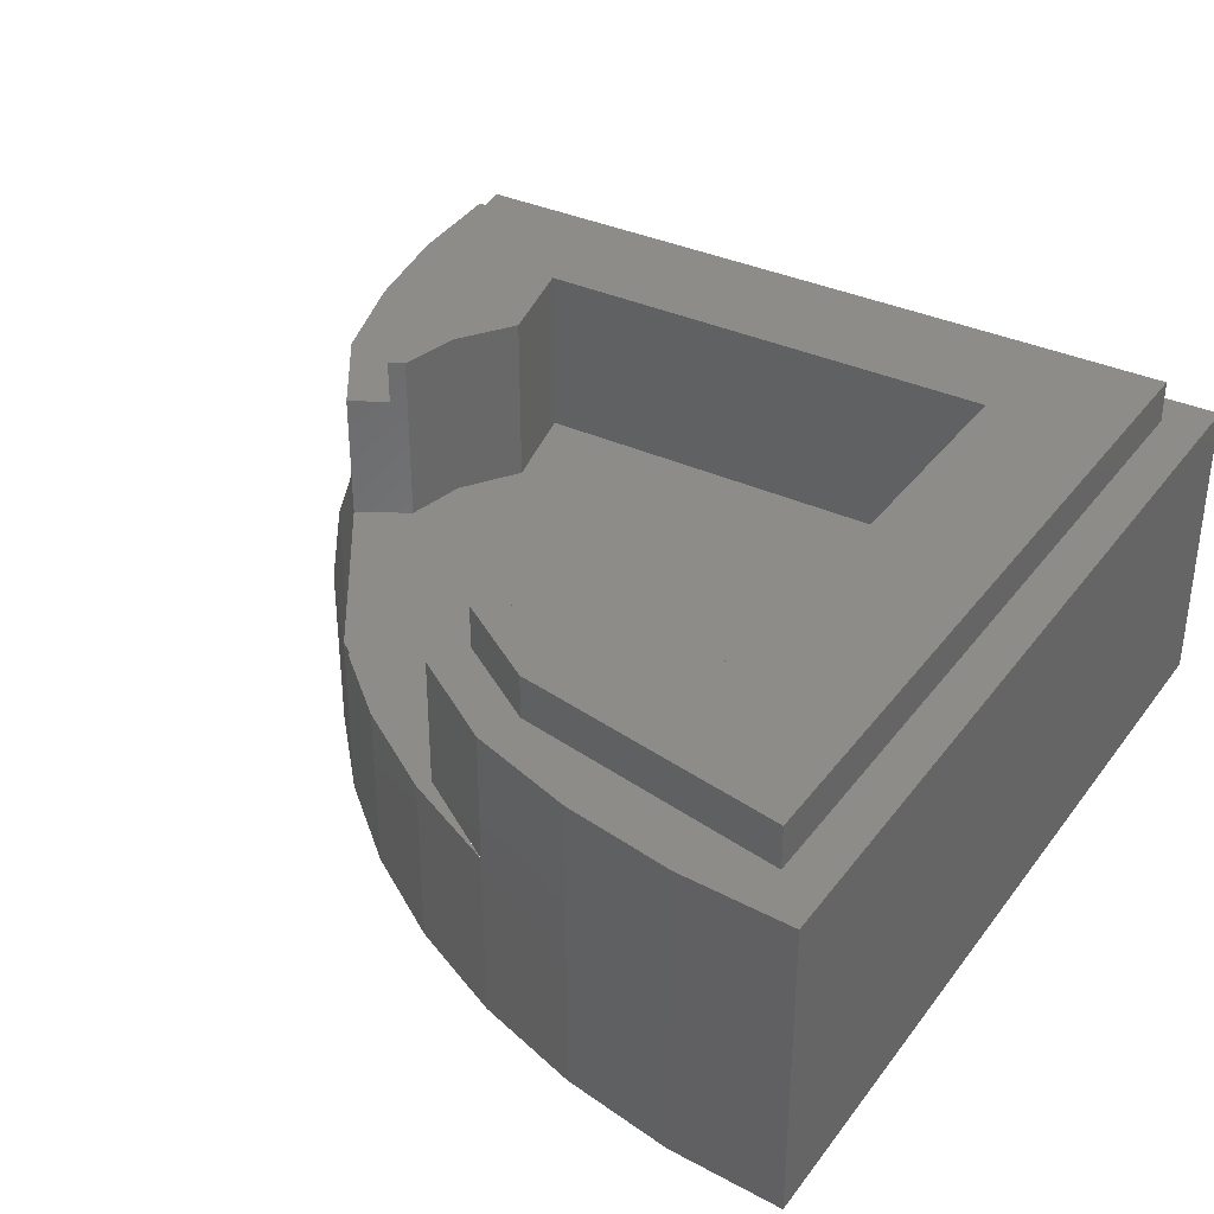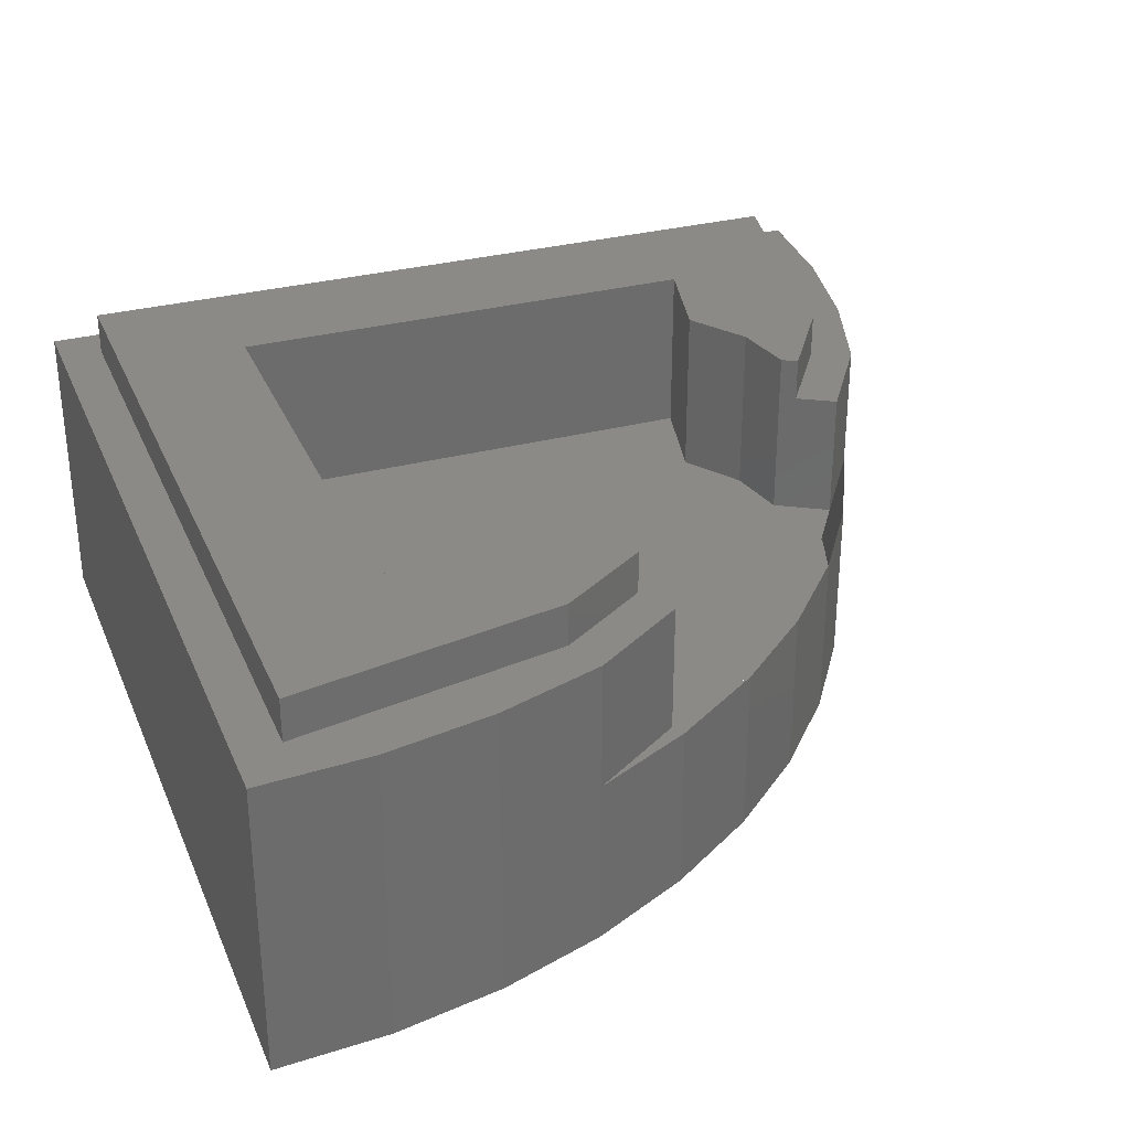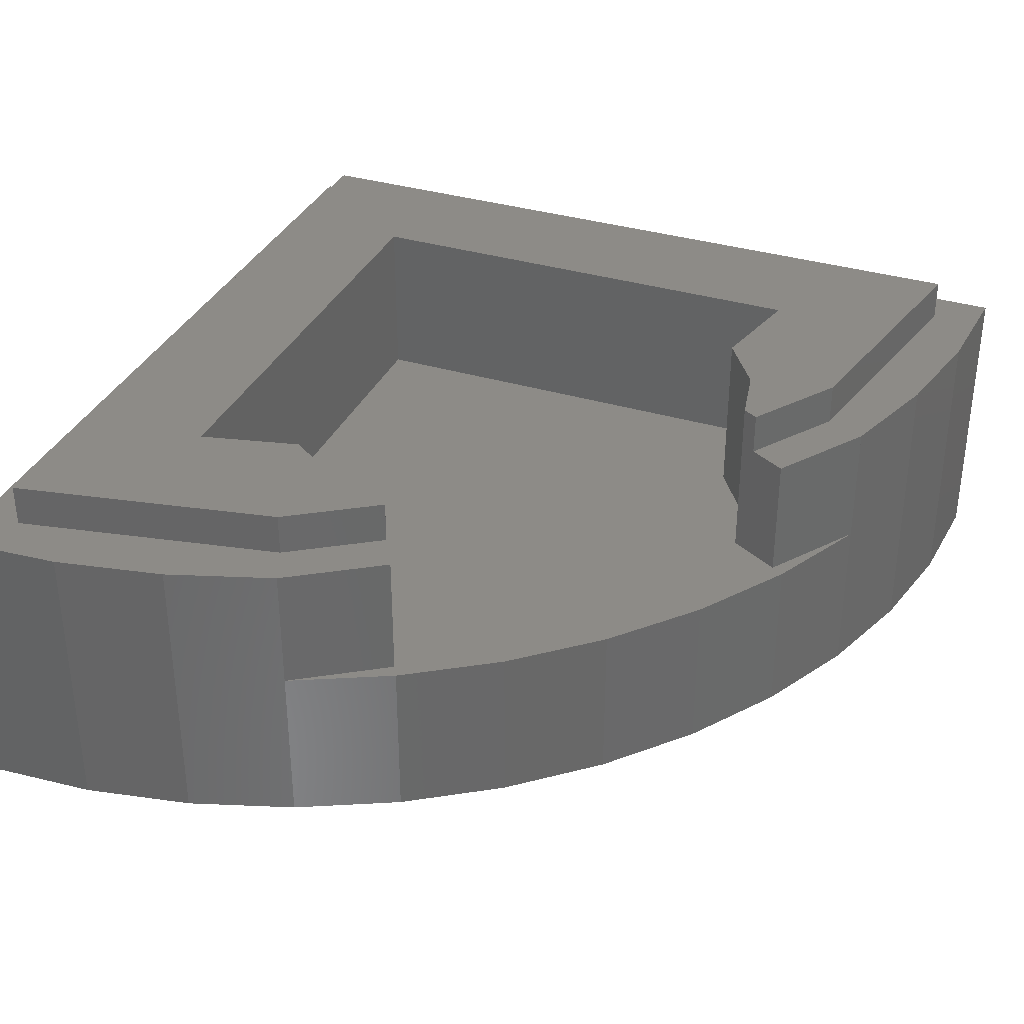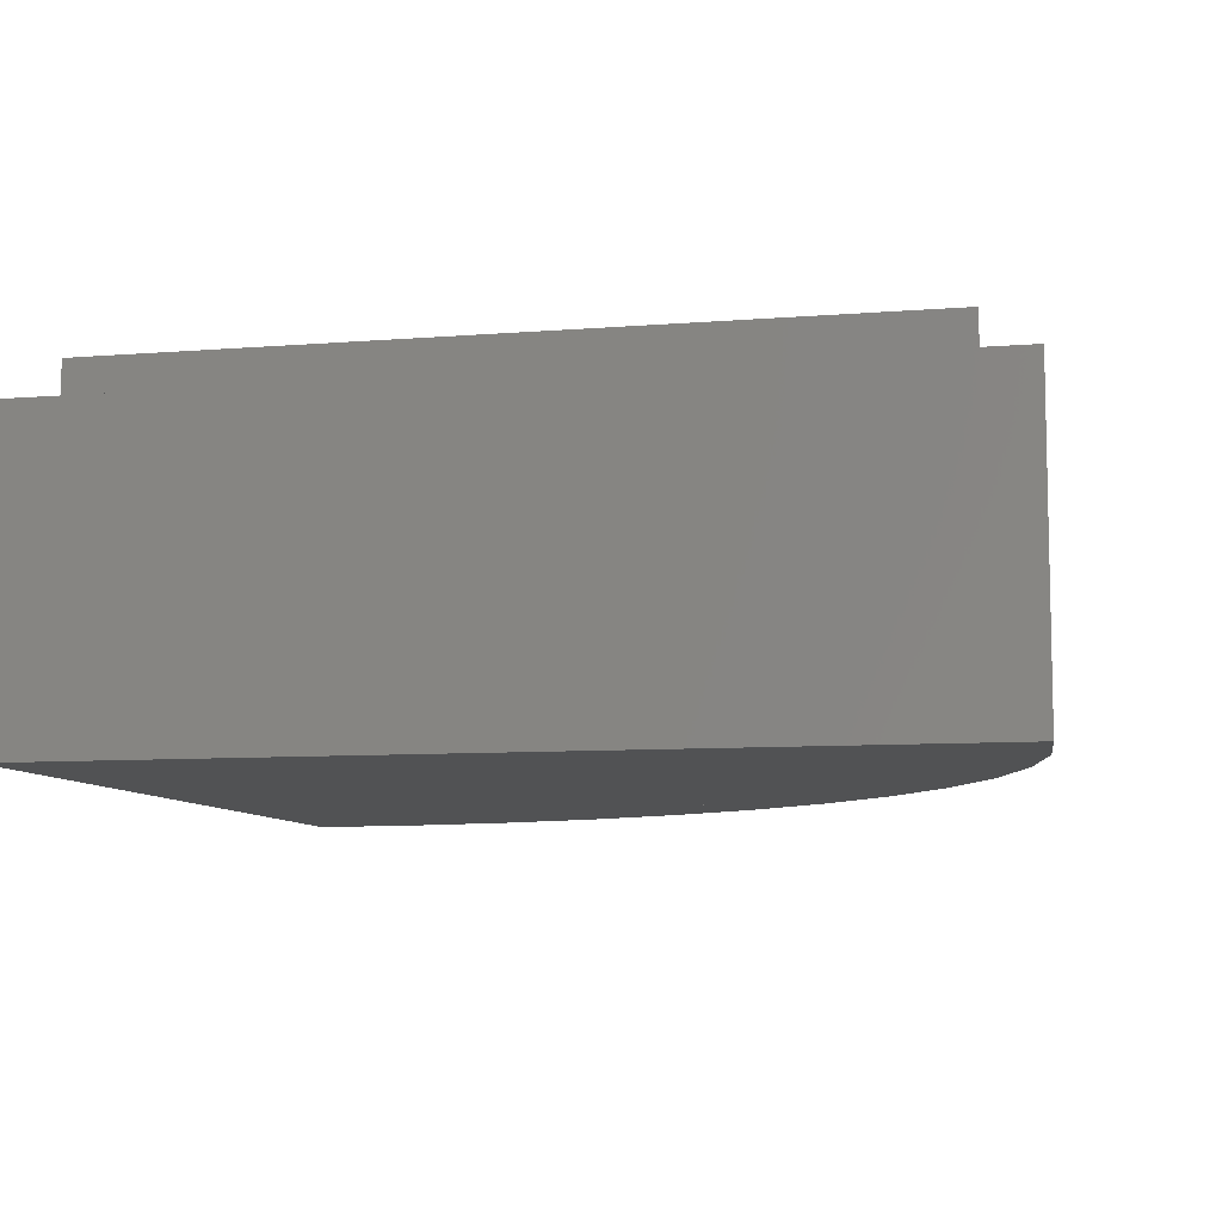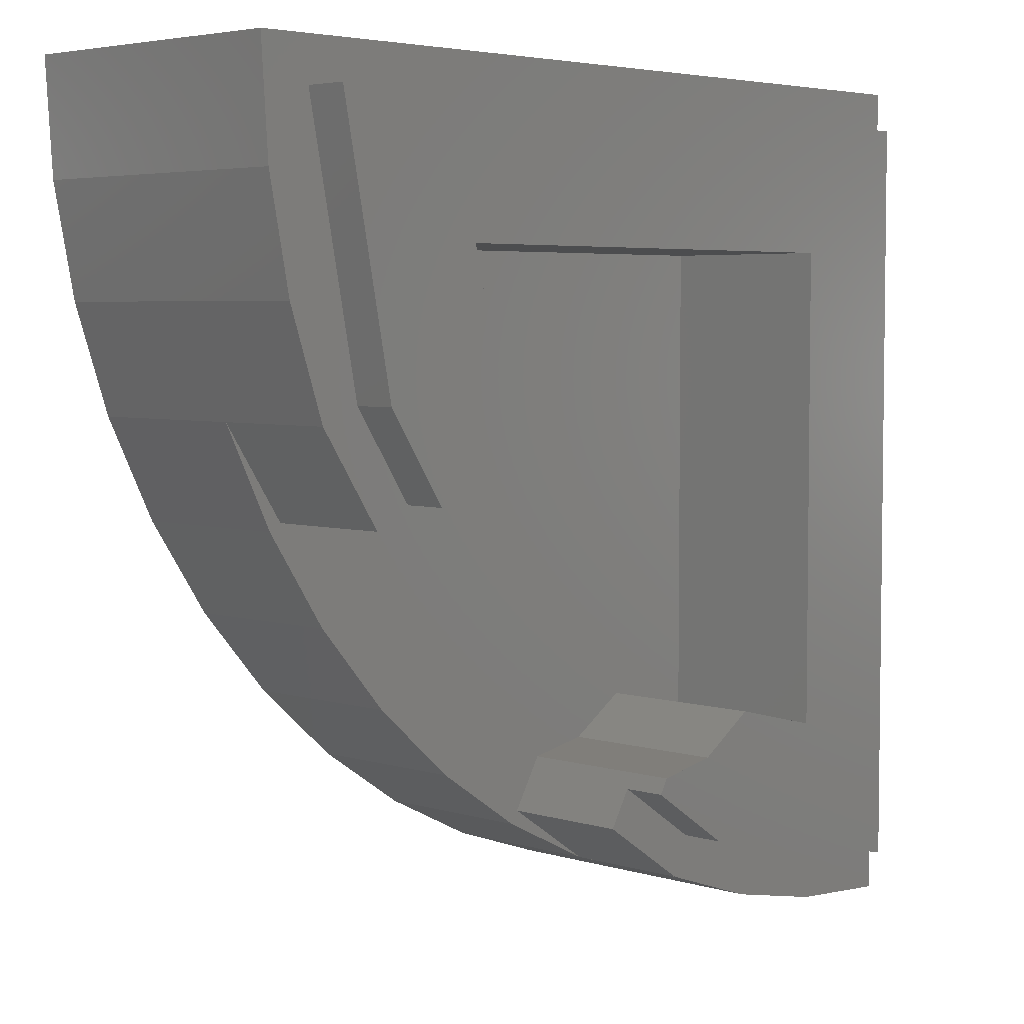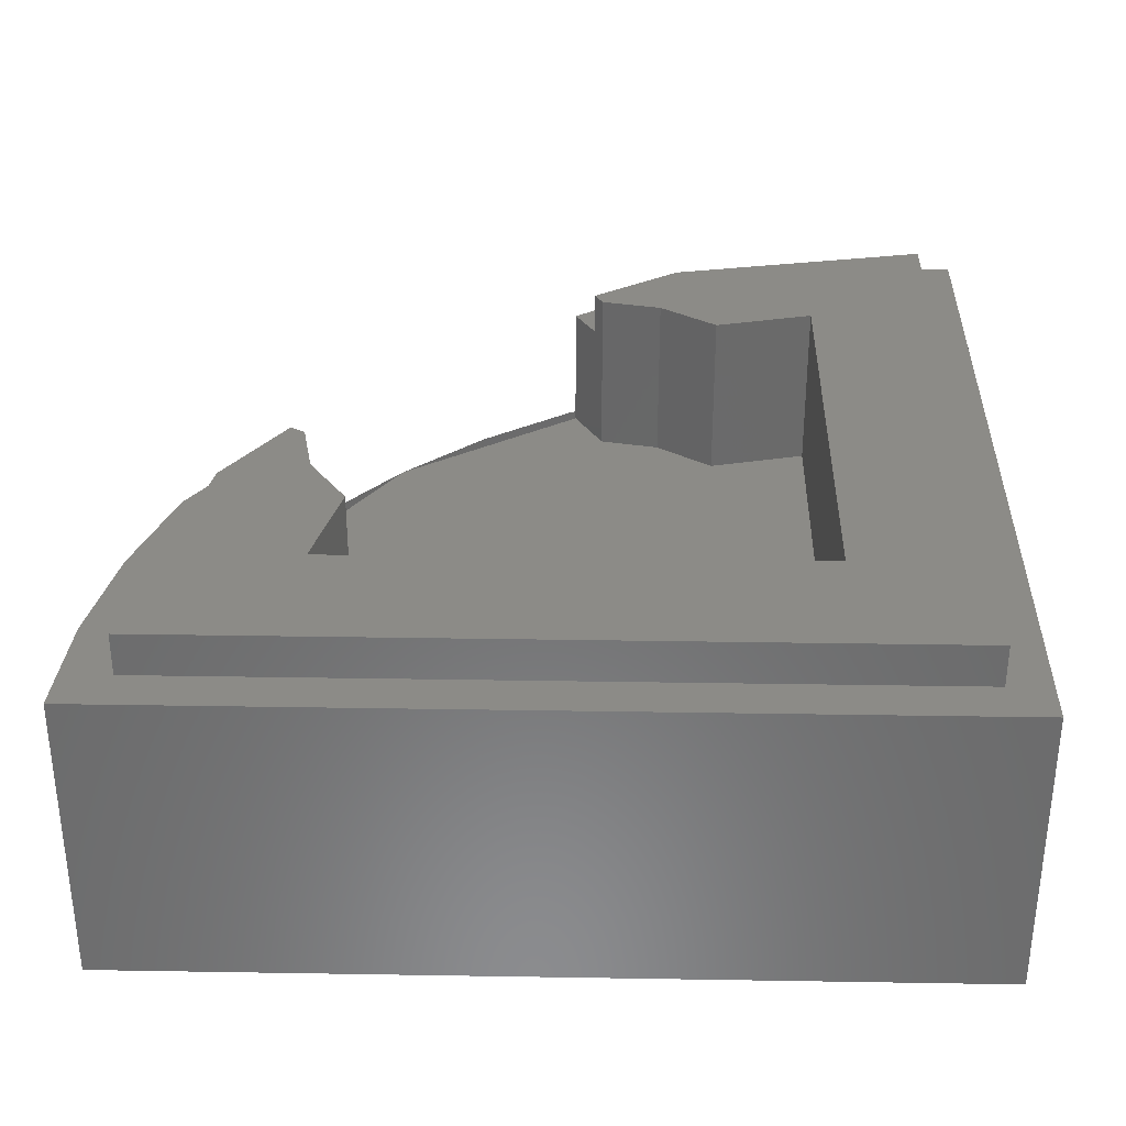
<metadata>
{"format":"stl","ext":"stl","renderer":"f3d","projection":"perspective","resolution":1024,"background":"white","views":[{"elev":35.3,"azim":-148.4,"up":"+Y"},{"elev":31.4,"azim":69.6,"up":"+Y"},{"elev":34.7,"azim":112.0,"up":"+Y"},{"elev":-8.3,"azim":12.5,"up":"+Y"},{"elev":4.6,"azim":134.0,"up":"+Z"},{"elev":32.8,"azim":-88.7,"up":"+Y"}]}
</metadata>
<code>
# stl→obj: 210 verts, 348 faces
v -4 0 4
v 4 0 4
v 4 2.8 4
v -4 2.8 4
v -4 2.8 -4
v -4 0 -4
v -3.6 3.2 3.6
v -3.6 3.2 -3.52
v -3.6 2.8 -3.52
v -3.6 2.8 3.6
v 3.52 2.8 3.6
v 3.52 3.2 3.6
v -2.4 1.6 2.4
v 2.08 3.2 2.4
v 2.08 1.6 2.4
v -2.4 3.2 2.4
v -2.4 3.2 -2.08
v -2.4 1.6 -2.08
v -2.956 0 -3.931
v -4 1.6 -4
v -2.956 1.6 -3.931
v -1.93 0 -3.727
v -1.93 1.6 -3.727
v -0.9384 0 -3.391
v -0.9384 1.6 -3.391
v 0 0 -2.928
v 0 1.6 -2.928
v 0.8704 0 -2.347
v 0.8704 1.6 -2.347
v 1.657 0 -1.657
v 1.657 1.6 -1.657
v 2.347 0 -0.8704
v 2.347 1.6 -0.8704
v 2.928 0 0
v 2.928 1.6 0
v 3.391 0 0.9384
v 3.391 1.6 0.9384
v 3.727 0 1.93
v 3.727 1.6 1.93
v 3.931 0 2.956
v 3.931 1.6 2.956
v 4 1.6 4
v -0.2652 2.8 -2.469
v -1.092 2.8 -3.022
v -1.092 3.2 -3.022
v -0.2652 3.2 -2.469
v -0.3446 3.2 -2.332
v -0.9186 3.2 -2.217
v -0.9186 1.6 -2.217
v -0.3446 1.6 -2.332
v -2.956 2.8 -3.931
v -1.93 2.8 -3.727
v -0.9384 2.8 -3.391
v 3.931 2.8 2.956
v 3.727 2.8 1.93
v 3.391 2.8 0.9384
v 3.022 2.8 1.092
v 3.022 3.2 1.092
v 2.469 3.2 0.2652
v 2.469 2.8 0.2652
v 2.332 1.6 0.3446
v 2.217 1.6 0.9186
v 2.217 3.2 0.9186
v 2.332 3.2 0.3446
v -1.462 1.6 -1.854
v -1.462 3.2 -1.854
v 1.854 3.2 1.462
v 1.854 1.6 1.462
v -0.9185 1.6 -2.217
v -0.9185 3.2 -2.217
v 2.217 3.2 0.9185
v 2.217 1.6 0.9185
v 3.391 2.8 0.9386
v 3.391 1.6 0.9386
v 2.81 1.6 0.0686
v 2.81 2.8 0.0686
v -0.0686 1.6 -2.81
v -0.9386 1.6 -3.391
v -0.9386 2.8 -3.391
v -0.0686 2.8 -2.81
v 2.217 3.2 0.9188
v -0.9188 3.2 -2.217
v -0.2652 2.8 -2.47
v -0.2652 3.2 -2.47
v -0.3448 3.2 -2.332
v -0.3448 1.6 -2.332
v -0.0684 2.8 -2.81
v -0.0684 1.6 -2.81
v 2.332 1.6 0.3448
v 2.81 1.6 0.0684
v -0.9188 1.6 -2.217
v 2.217 1.6 0.9188
v 2.47 2.8 0.2652
v 2.81 2.8 0.0684
v 2.47 3.2 0.2652
v 2.332 3.2 0.3448
v -2.982 0 -3.733
v -4 0 -3.8
v -1.981 0 -3.534
v -1.015 0 -3.206
v -0.1 0 -2.755
v 0.7486 0 -2.188
v 1.515 0 -1.515
v 2.188 0 -0.7486
v 2.755 0 0.1
v 3.206 0 1.015
v 3.534 0 1.981
v 3.733 0 2.982
v 3.8 0 4
v -3.06 0 -3.138
v -4 0 -3.2
v -2.137 0 -2.954
v -1.245 0 -2.652
v -0.4 0 -2.235
v 0.3834 0 -1.712
v 1.091 0 -1.091
v 1.712 0 -0.3834
v 2.235 0 0.4
v 2.652 0 1.245
v 2.954 0 2.137
v 3.138 0 3.06
v 3.2 0 4
v 2.954 0 2.136
v 1.712 0 -0.383
v -0.4003 0 -2.235
v 0.3829 0 -1.712
v -2.84 0 3.212
v -2.776 0 3.276
v -0.404 0 2.424
v -0.2 0 2.352
v 1.5 0 2.856
v 1.852 0 2.984
v 2.068 0 2.968
v -2.6 0 3.244
v -0.148 0 1.988
v -1.48 0 0.132
v 0.268 0 0.836
v -1.864 0 0.296
v -2.68 0 1.168
v -2.756 0 1.08
v -2.424 0 3.152
v -0.6 0 2.436
v 1.66 0 2.948
v -0.804 0 2.304
v -2.272 0 2.724
v -2.712 0 1.532
v -0.776 0 2.388
v -2.272 0 3
v -2.24 0 2.832
v -2.78 0 -1.708
v -2.86 0 -1.852
v -1.788 0 0.344
v -0.668 0 2.108
v -2.64 0 1.328
v -1.62 0 0.264
v -0.276 0 1.924
v -0.392 0 1.936
v -0.54 0 2.004
v -3.196 0 -1.816
v -3.084 0 -1.908
v 2.196 0 2.86
v 2.244 0 2.756
v -3.236 0 -1.708
v 0.816 0 0.576
v 0.832 0 0.408
v 0.792 0 0.3
v 0.68 0 0.236
v -0.104 0 2.212
v -2.796 0 2.976
v -3.236 0 -1.544
v -2.62 0 2.704
v -2.728 0 2.828
v -3.064 0 1.76
v -2.956 0 -1.92
v -3.124 0 1.532
v -3.124 0 1.364
v 1.992 0 2.52
v 1.828 0 2.544
v 0.512 0 0.848
v 0.676 0 0.74
v -2.376 0 2.648
v -2.832 0 1.688
v 0.336 0 0.896
v 1.68 0 2.616
v -2.8 0 -1.492
v -1.704 0 -0.336
v -1.78 0 -0.252
v -2.872 0 -1.308
v -1.852 0 -0.104
v -2.988 0 -1.168
v -1.564 0 -0.368
v 1.496 0 2.764
v -0.084 0 2.1
v 0.536 0 0.244
v 0.444 0 0.312
v -1.44 0 -0.324
v 2.212 0 2.632
v -2.52 0 2.644
v -2.98 0 1.796
v -3.192 0 -1.384
v -3.08 0 1.208
v -2.884 0 1.056
v -3.016 0 1.112
v -3.076 0 -1.18
v -1.88 0 0.06
v 2.104 0 2.536
v -1.384 0 -0.224
v 0.348 0 0.444
v 0.292 0 0.6
v -1.368 0 -0.056
f 1 2 3
f 3 4 1
f 1 4 5
f 5 6 1
f 7 8 9
f 9 10 7
f 7 10 11
f 11 12 7
f 13 14 15
f 14 13 16
f 13 17 16
f 17 13 18
f 19 6 20
f 20 21 19
f 22 19 21
f 21 23 22
f 24 22 23
f 23 25 24
f 26 24 25
f 25 27 26
f 28 26 27
f 27 29 28
f 30 28 29
f 29 31 30
f 32 30 31
f 31 33 32
f 34 32 33
f 33 35 34
f 36 34 35
f 35 37 36
f 38 36 37
f 37 39 38
f 40 38 39
f 39 41 40
f 2 40 41
f 41 42 2
f 43 44 45
f 45 46 43
f 47 48 49
f 49 50 47
f 45 44 9
f 9 8 45
f 21 20 5
f 5 51 21
f 23 21 51
f 51 52 23
f 25 23 52
f 52 53 25
f 5 52 51
f 52 5 53
f 41 3 42
f 3 41 54
f 39 54 41
f 54 39 55
f 37 55 39
f 55 37 56
f 3 54 55
f 55 56 3
f 12 11 57
f 57 58 12
f 59 58 57
f 57 60 59
f 61 62 63
f 63 64 61
f 17 18 65
f 65 66 17
f 67 68 15
f 15 14 67
f 65 69 70
f 70 66 65
f 67 71 72
f 72 68 67
f 73 74 75
f 75 76 73
f 77 78 79
f 79 80 77
f 15 68 13
f 58 81 67
f 82 45 66
f 13 65 18
f 83 84 85
f 85 86 83
f 87 83 86
f 86 88 87
f 17 66 45
f 45 8 17
f 4 10 9
f 9 5 4
f 85 84 45
f 45 82 85
f 53 44 83
f 83 87 53
f 44 53 5
f 5 9 44
f 16 17 8
f 8 7 16
f 14 16 7
f 7 12 14
f 13 89 90
f 90 31 13
f 86 91 65
f 65 13 86
f 31 88 86
f 86 13 31
f 13 68 92
f 92 89 13
f 67 14 12
f 12 58 67
f 90 89 93
f 93 94 90
f 58 95 96
f 96 81 58
f 96 95 93
f 93 89 96
f 11 10 4
f 4 3 11
f 94 93 57
f 57 56 94
f 3 56 57
f 57 11 3
f 6 19 97
f 97 98 6
f 19 22 99
f 99 97 19
f 22 24 100
f 100 99 22
f 24 26 101
f 101 100 24
f 26 28 102
f 102 101 26
f 28 30 103
f 103 102 28
f 30 32 104
f 104 103 30
f 32 34 105
f 105 104 32
f 34 36 106
f 106 105 34
f 36 38 107
f 107 106 36
f 38 40 108
f 108 107 38
f 40 2 109
f 109 108 40
f 98 97 110
f 110 111 98
f 97 99 112
f 112 110 97
f 99 100 113
f 113 112 99
f 100 101 114
f 114 113 100
f 101 102 115
f 115 114 101
f 102 103 116
f 116 115 102
f 103 104 117
f 117 116 103
f 104 105 118
f 118 117 104
f 105 106 119
f 119 118 105
f 106 107 120
f 120 119 106
f 107 108 121
f 121 120 107
f 108 109 122
f 122 121 108
f 111 110 112
f 112 113 111
f 119 123 121
f 121 122 119
f 116 124 118
f 118 119 116
f 113 125 126
f 126 116 113
f 1 127 128
f 129 130 131
f 132 133 122
f 1 128 134
f 135 136 137
f 138 139 140
f 141 142 143
f 144 145 146
f 147 148 149
f 113 150 151
f 152 153 154
f 155 156 157
f 155 157 158
f 159 111 160
f 161 162 122
f 161 122 133
f 163 111 159
f 164 165 119
f 116 166 167
f 131 130 168
f 127 1 169
f 170 111 163
f 171 172 173
f 111 174 160
f 173 1 175
f 175 1 176
f 148 147 142
f 142 141 148
f 177 178 179
f 179 180 177
f 181 182 146
f 146 145 181
f 183 179 178
f 178 184 183
f 155 158 153
f 153 152 155
f 185 186 187
f 187 188 185
f 188 187 189
f 189 190 188
f 151 174 111
f 111 113 151
f 186 185 150
f 150 191 186
f 134 141 143
f 143 132 134
f 122 1 134
f 134 132 122
f 142 129 131
f 131 143 142
f 152 154 139
f 139 138 152
f 137 192 193
f 193 135 137
f 146 154 153
f 153 144 146
f 194 195 196
f 196 113 194
f 150 113 196
f 196 191 150
f 192 131 168
f 168 193 192
f 136 135 156
f 156 155 136
f 162 197 119
f 119 122 162
f 116 119 165
f 165 166 116
f 113 116 167
f 167 194 113
f 183 184 192
f 192 137 183
f 147 149 145
f 145 144 147
f 182 181 198
f 198 199 182
f 198 171 173
f 173 199 198
f 172 169 1
f 1 173 172
f 176 170 200
f 200 201 176
f 202 203 204
f 204 190 202
f 203 201 200
f 200 204 203
f 140 202 205
f 205 138 140
f 205 202 190
f 190 189 205
f 164 119 197
f 197 206 164
f 207 208 209
f 209 210 207
f 210 209 137
f 137 136 210
f 1 111 170
f 170 176 1
f 208 207 196
f 196 195 208
f 206 177 180
f 180 164 206
f 203 202 140
f 140 176 203
f 171 127 169
f 169 172 171
f 154 176 140
f 140 139 154
f 175 176 154
f 154 146 175
f 141 134 128
f 128 127 141
f 181 127 171
f 171 198 181
f 149 148 141
f 141 127 149
f 149 127 181
f 181 145 149
f 189 187 186
f 186 205 189
f 196 205 186
f 186 191 196
f 210 136 155
f 155 205 210
f 210 205 196
f 196 207 210
f 157 144 153
f 153 158 157
f 147 144 129
f 129 142 147
f 135 144 157
f 157 156 135
f 168 130 129
f 129 144 168
f 135 193 168
f 168 144 135
f 209 208 195
f 195 137 209
f 167 137 195
f 195 194 167
f 183 137 180
f 180 179 183
f 165 137 167
f 167 166 165
f 165 164 180
f 180 137 165
f 177 192 184
f 184 178 177
f 163 159 160
f 160 170 163
f 131 192 132
f 132 143 131
f 197 192 177
f 177 206 197
f 132 192 161
f 161 133 132
f 176 201 203
f 197 162 161
f 161 192 197
f 151 170 160
f 160 174 151
f 151 150 185
f 185 170 151
f 152 138 205
f 205 155 152
f 200 188 190
f 190 204 200
f 199 173 175
f 175 182 199
f 175 146 182
f 170 185 188
f 188 200 170

</code>
